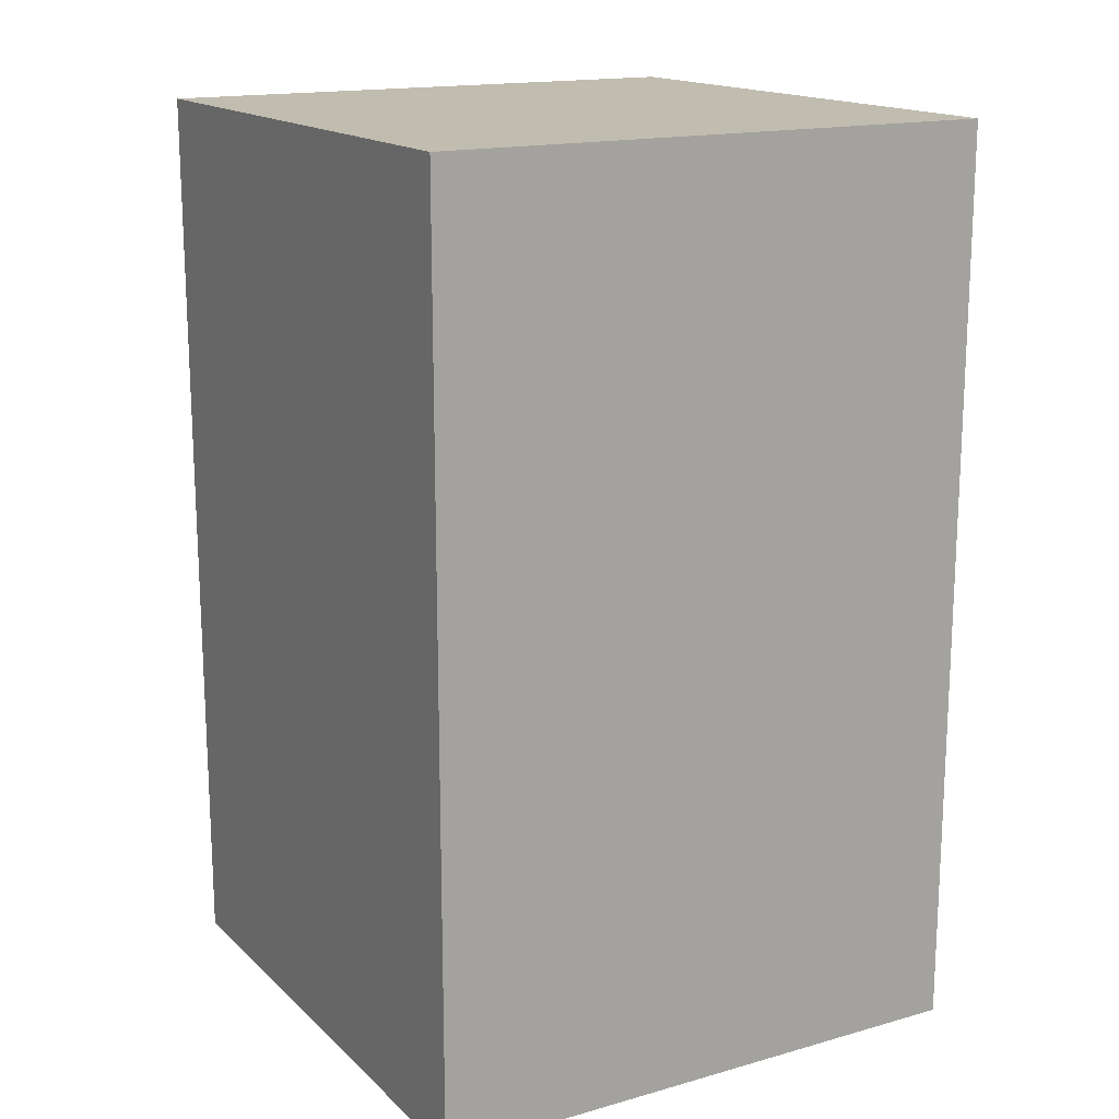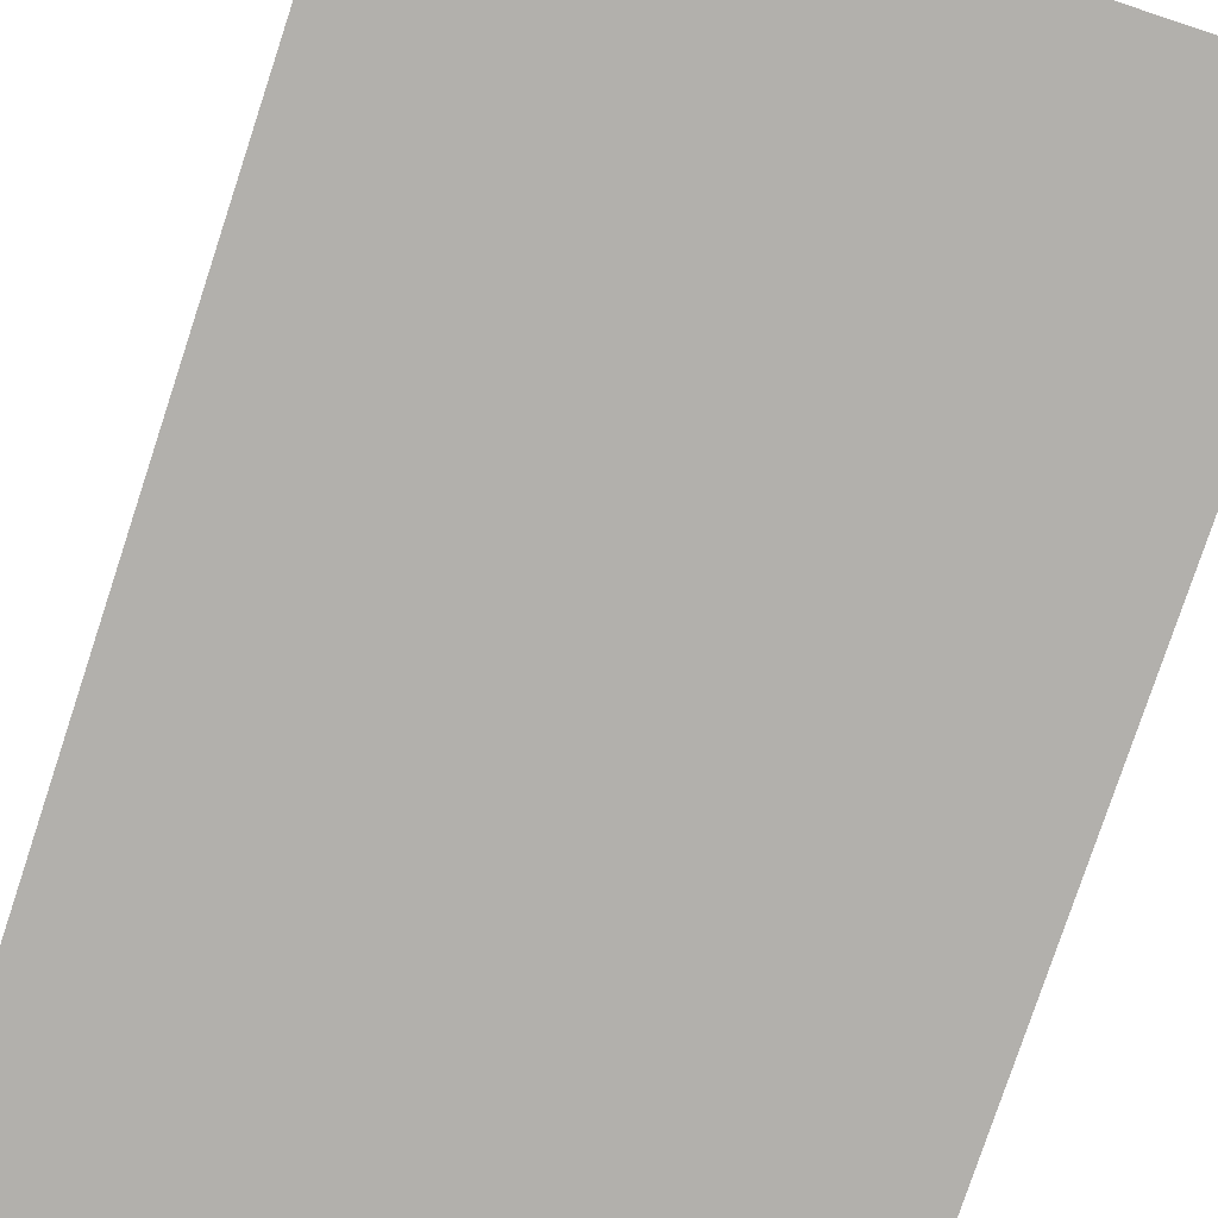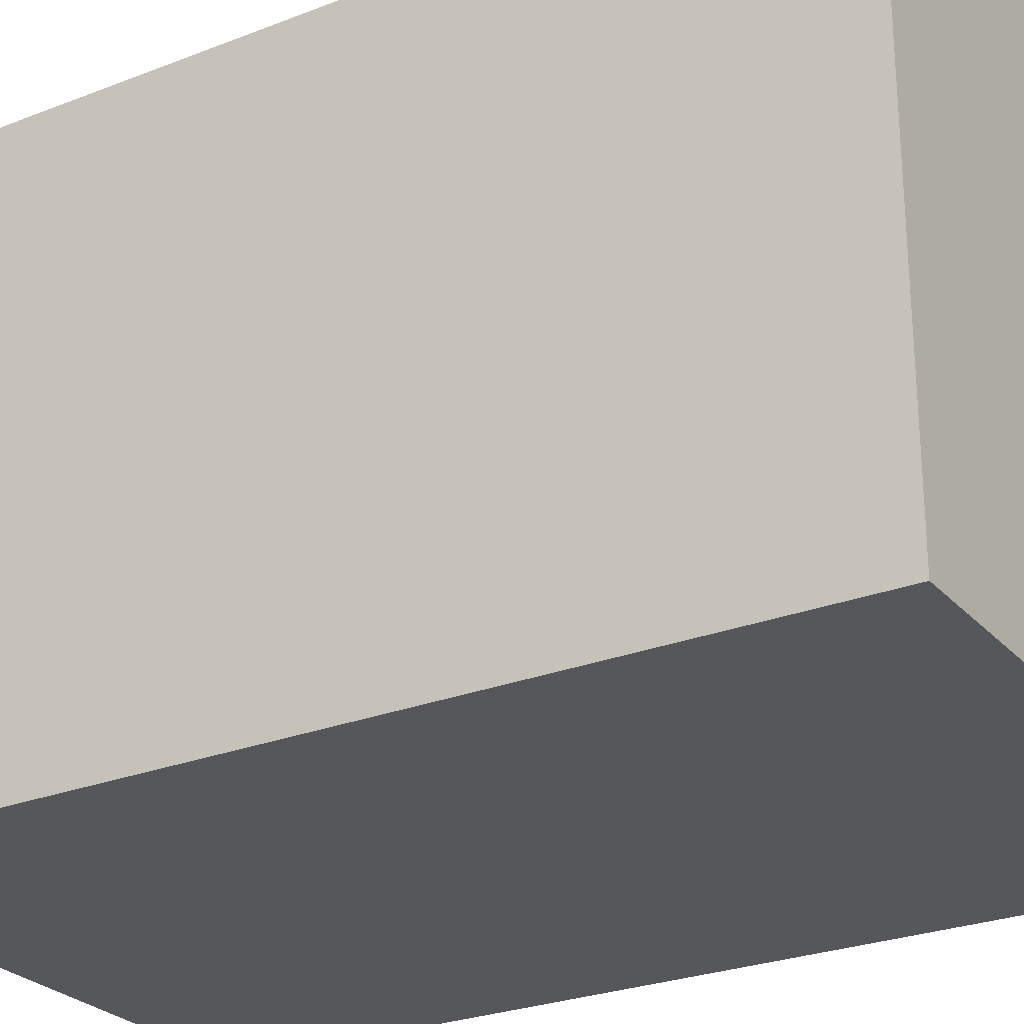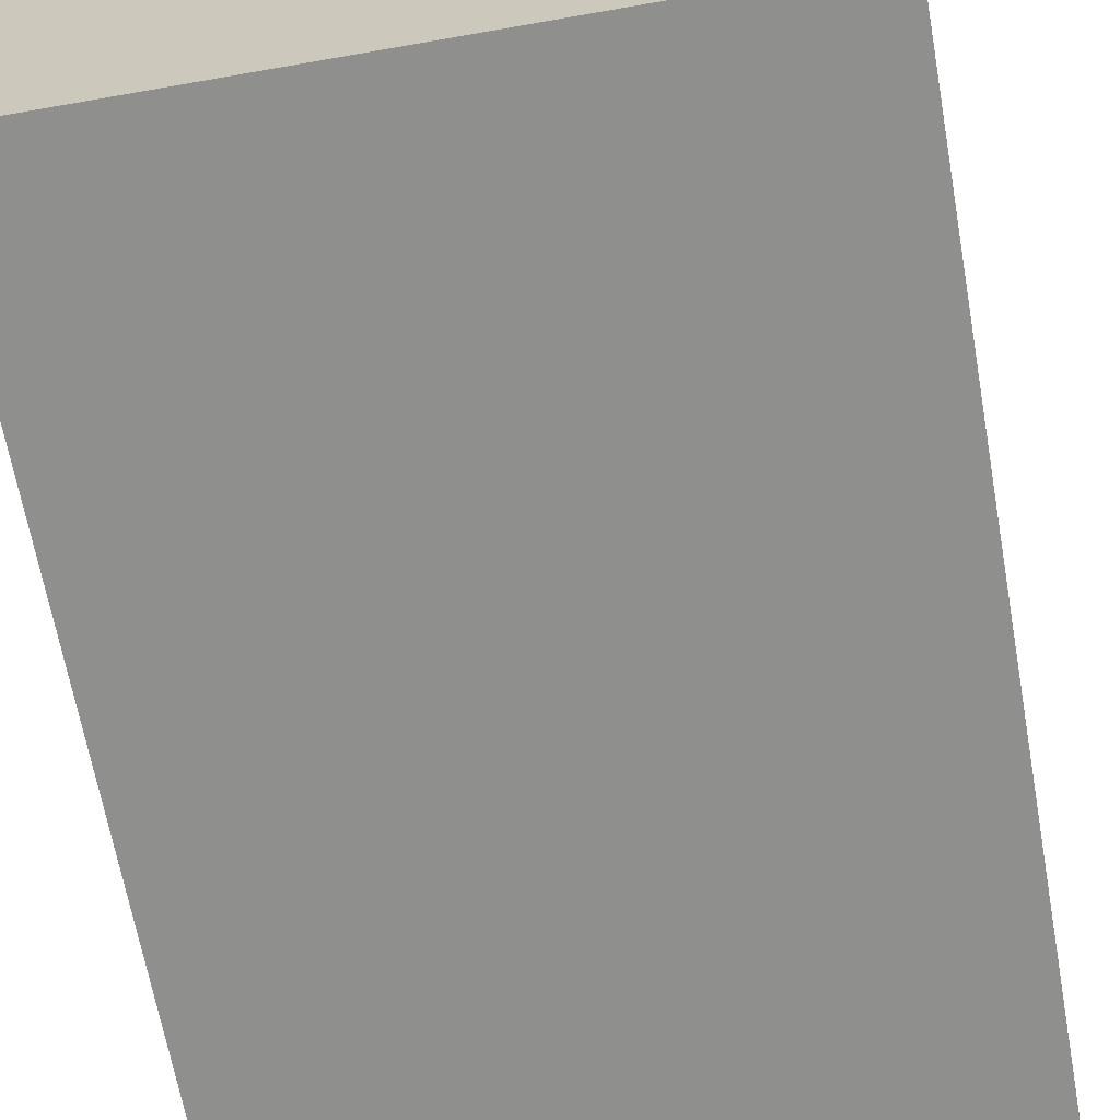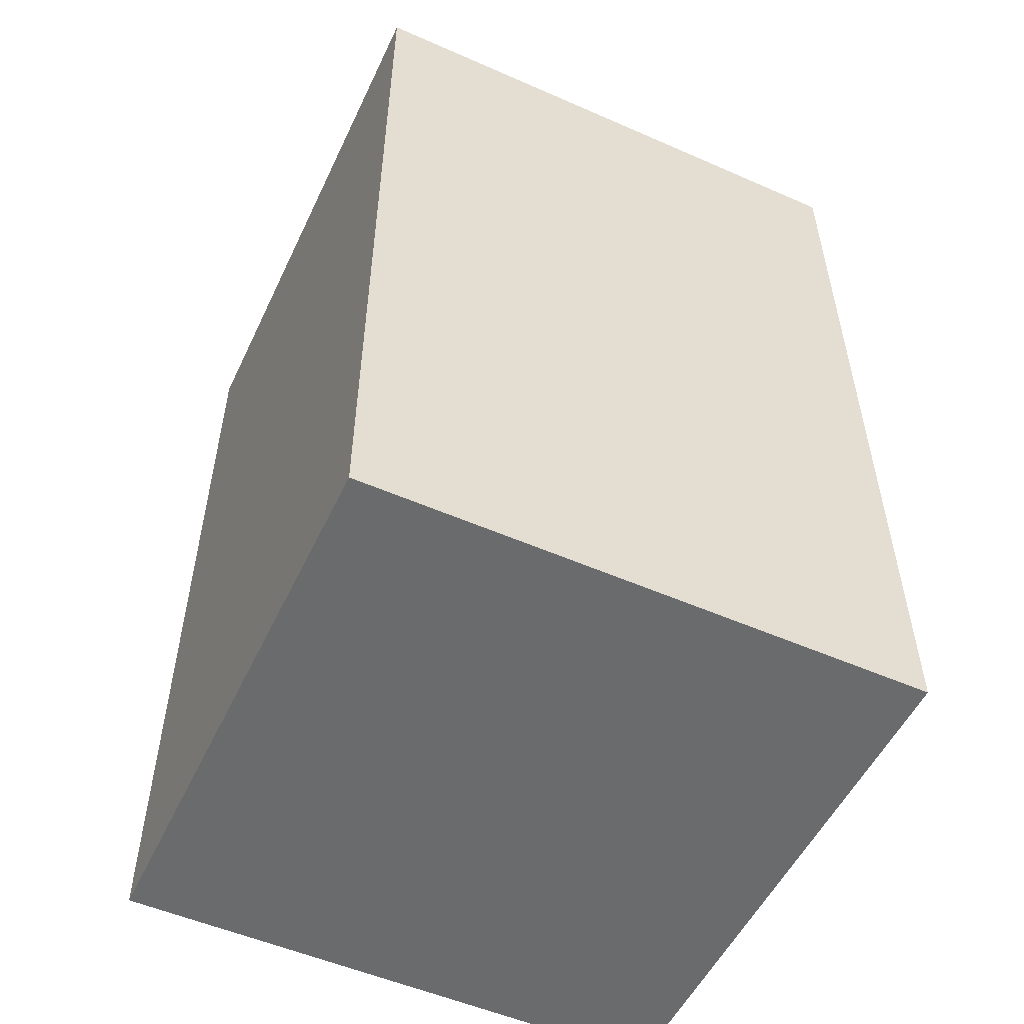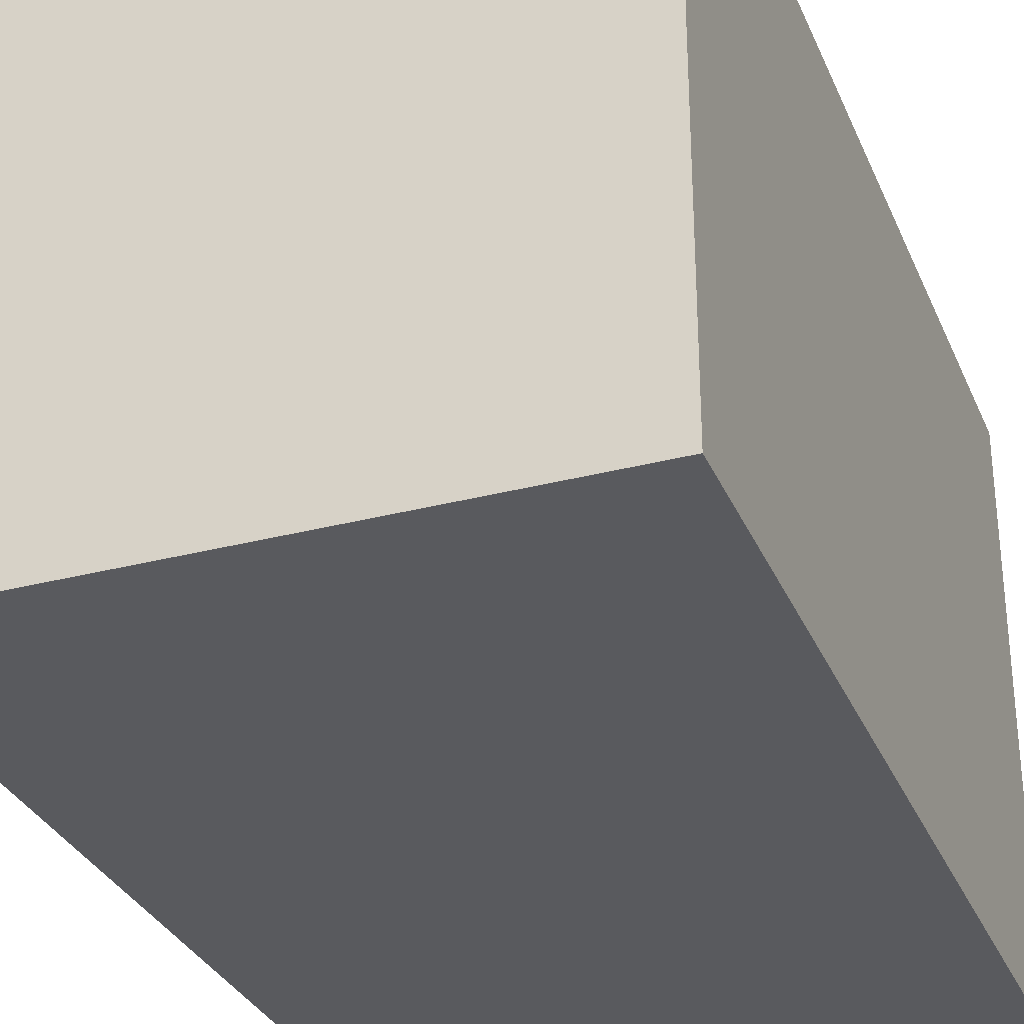
<metadata>
{"format":"obj","ext":"obj","renderer":"f3d","projection":"perspective","resolution":1024,"background":"white","views":[{"elev":16.3,"azim":150.1,"up":"+Z"},{"elev":-78.6,"azim":-18.3,"up":"+Y"},{"elev":-26.5,"azim":-58.4,"up":"+Y"},{"elev":-65.1,"azim":10.1,"up":"+Y"},{"elev":-53.2,"azim":64.9,"up":"+Z"},{"elev":-31.5,"azim":-159.6,"up":"+Y"}]}
</metadata>
<code>
o Cube.001
v 32 32 51.42
v 0 32 51.42
v 0 -2e-06 51.42
v 32 -2e-06 51.42
v 32 0 0
v 0 0 0
v 0 32 1e-06
v 32 32 1e-06
f 1 2 3 4
f 5 4 3 6
f 6 3 2 7
f 7 8 5 6
f 8 1 4 5
f 7 2 1 8

</code>
